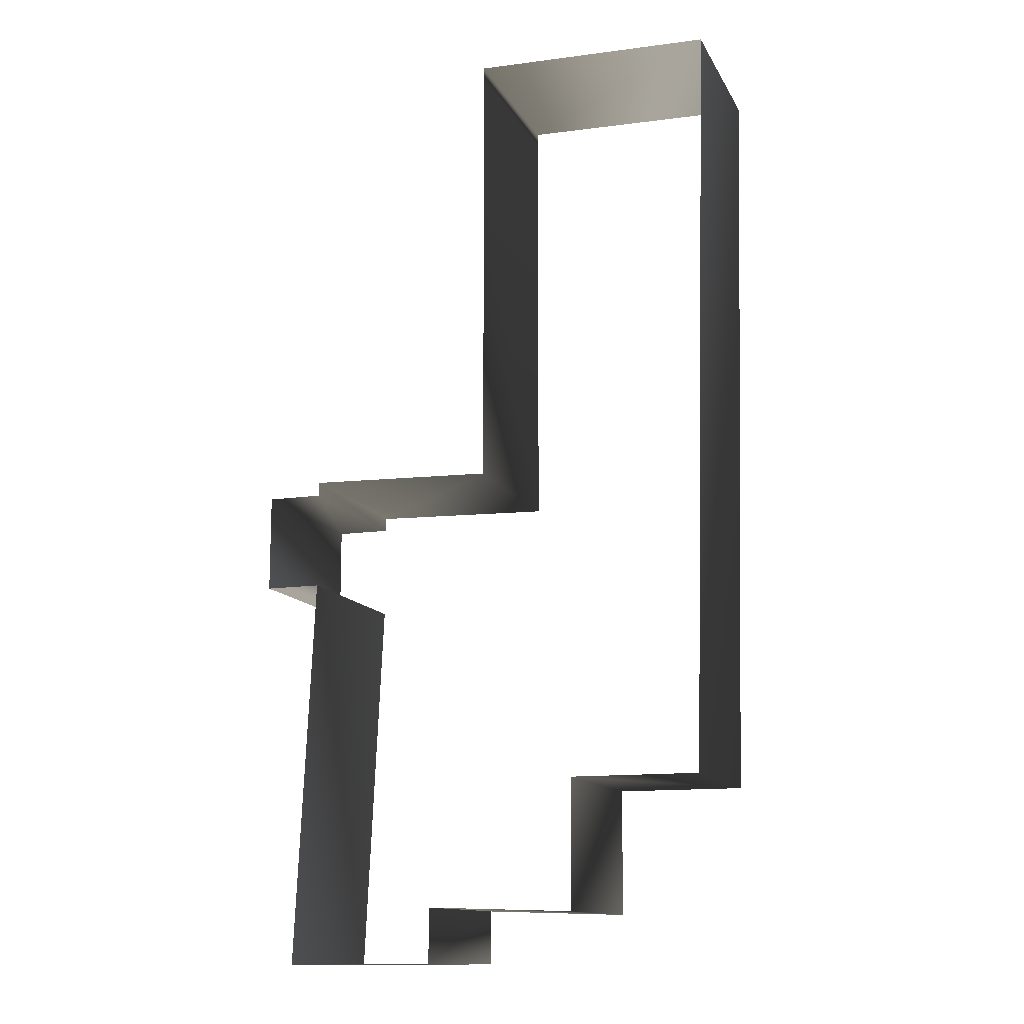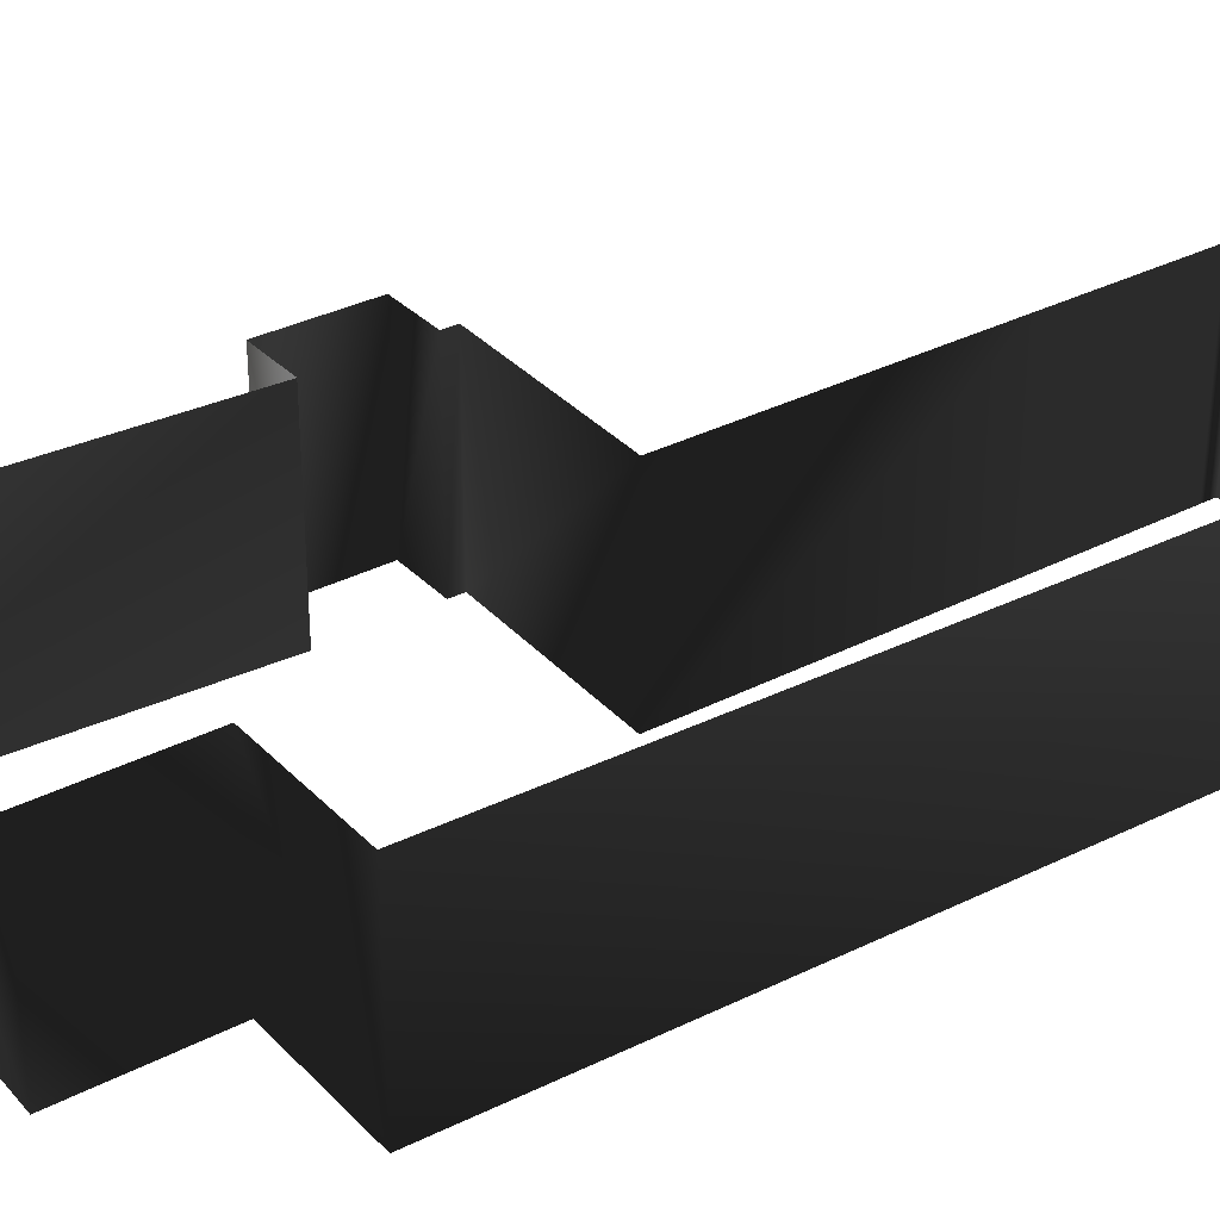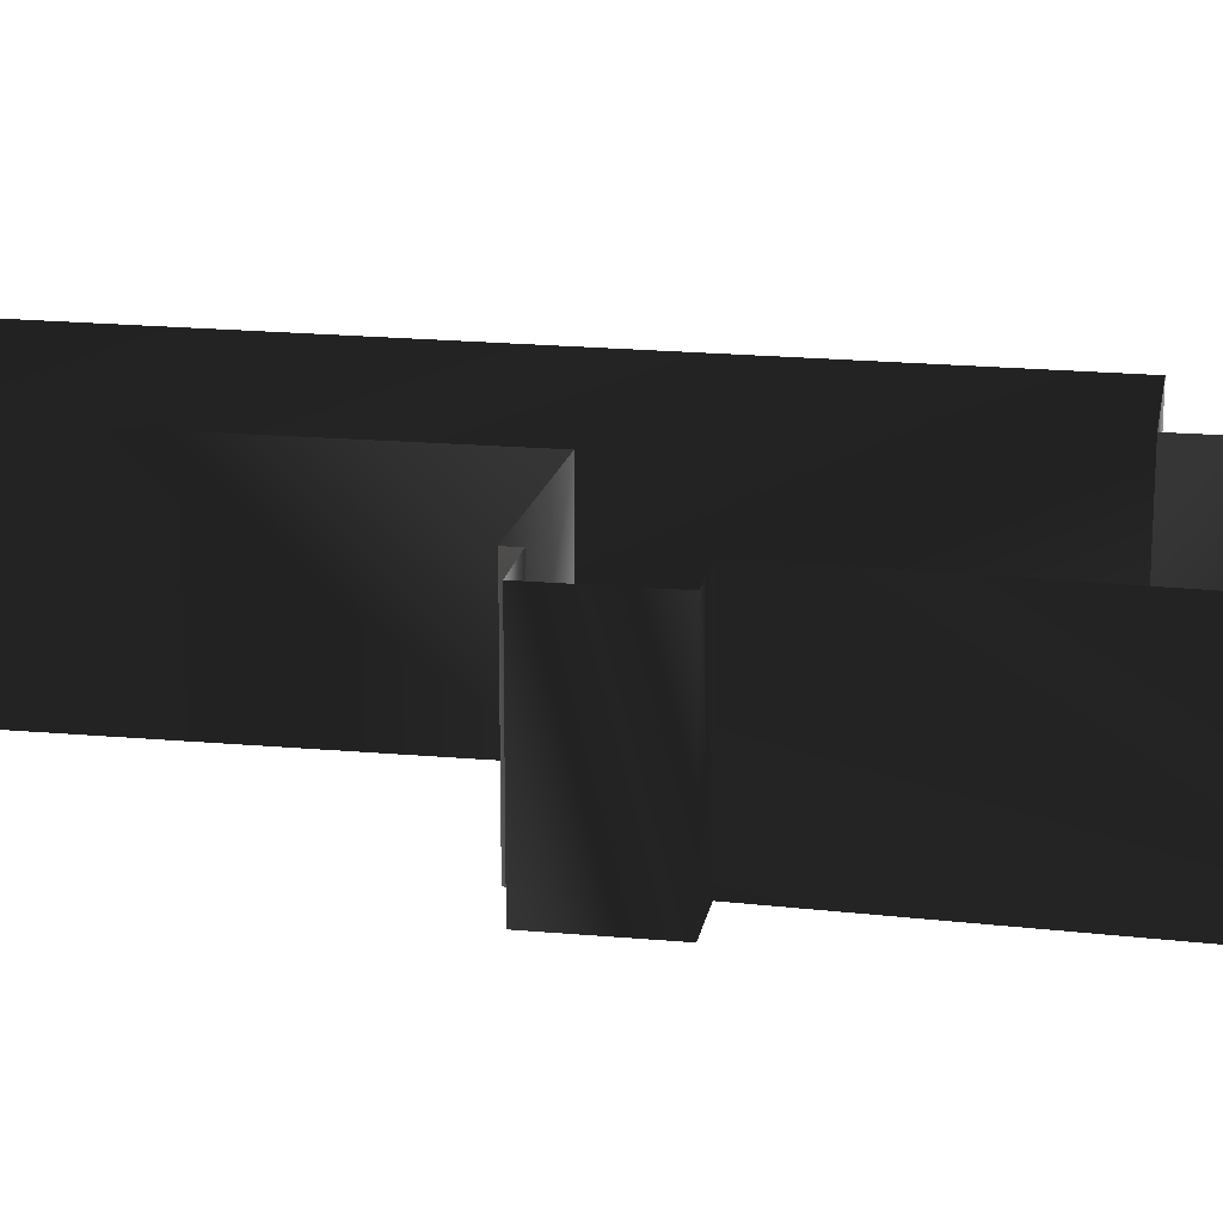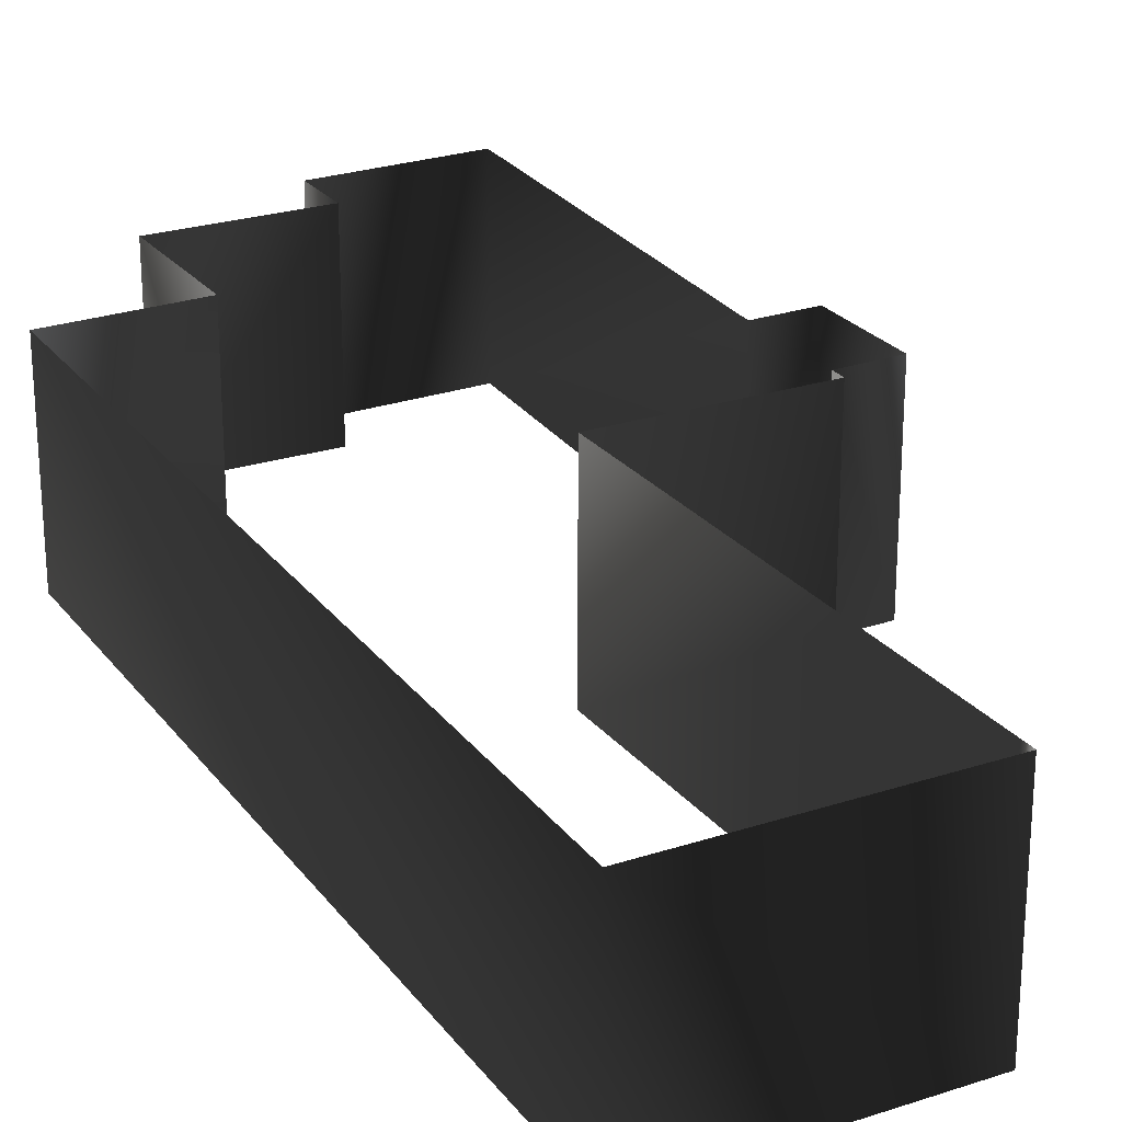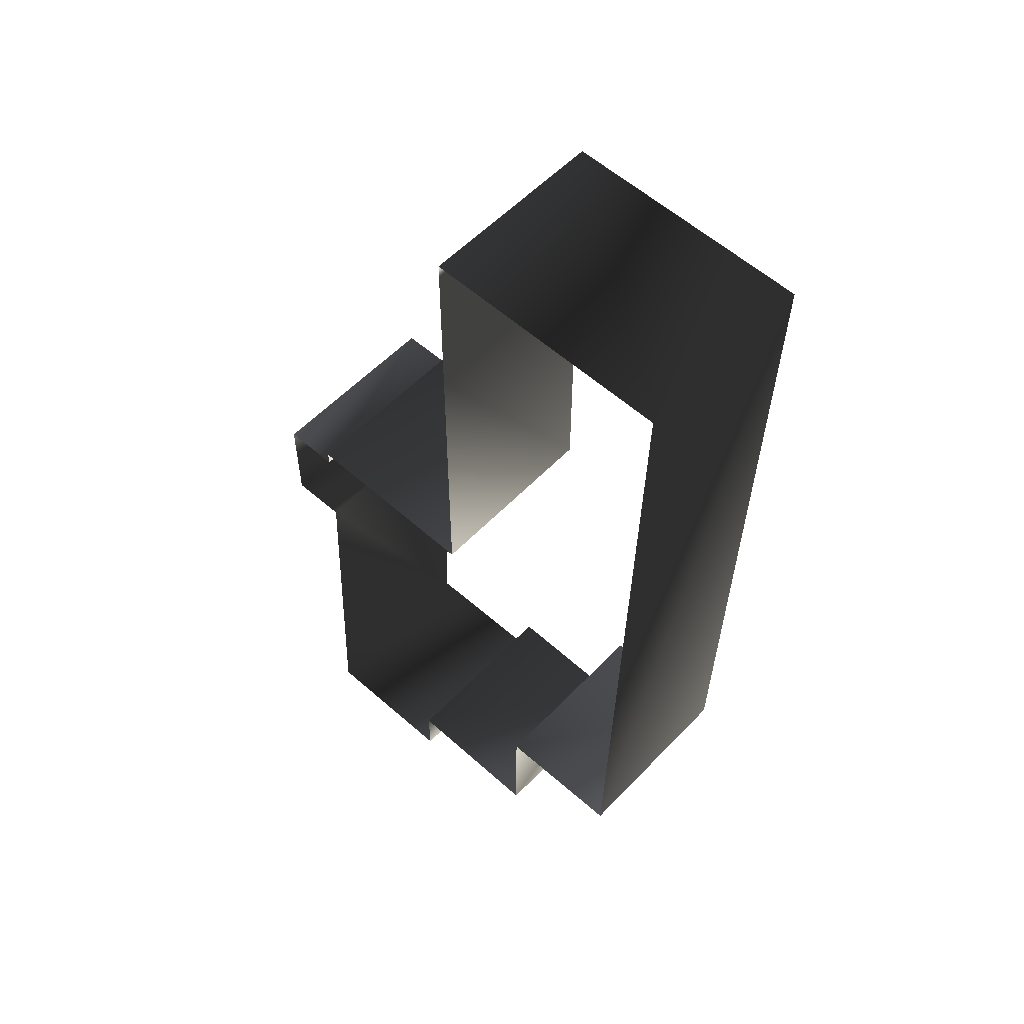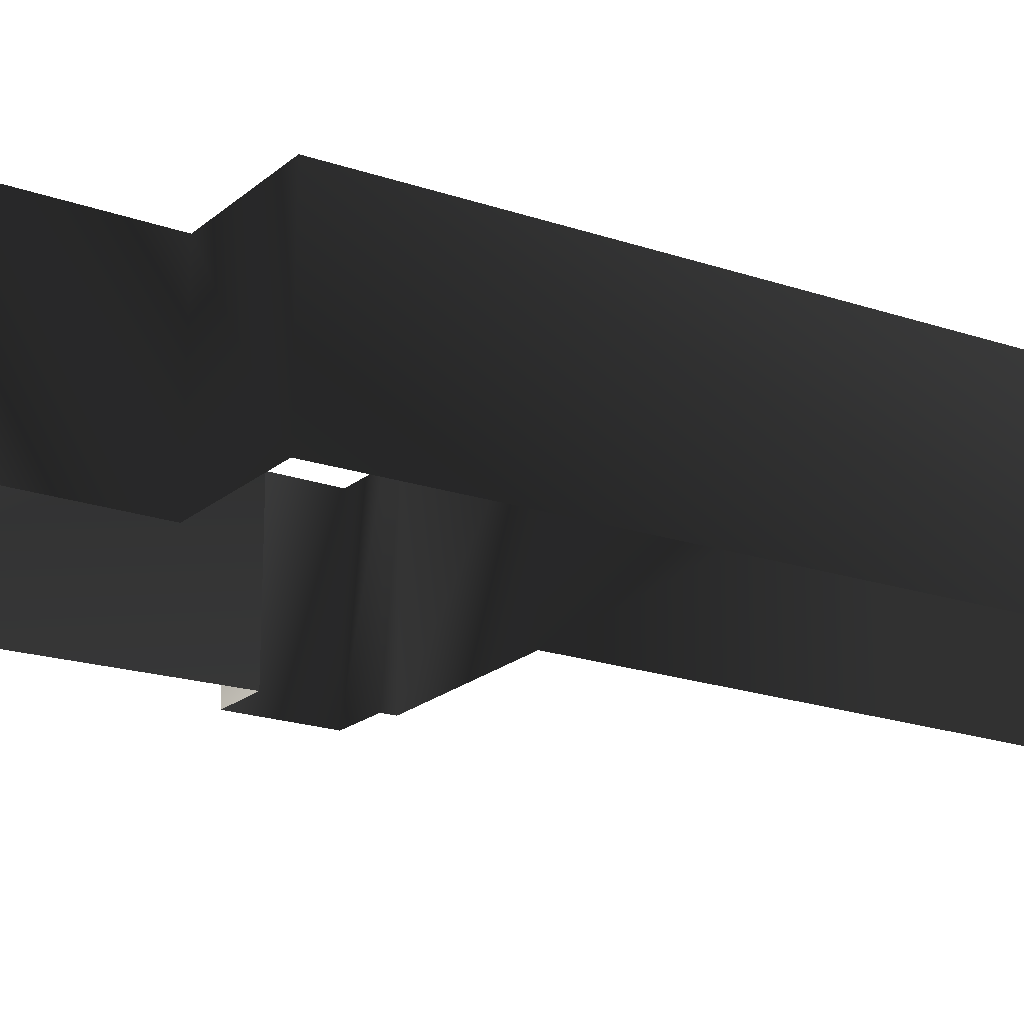
<metadata>
{"format":"obj","ext":"obj","renderer":"f3d","projection":"perspective","resolution":1024,"background":"white","views":[{"elev":-12.9,"azim":-161.1,"up":"+Z"},{"elev":32.6,"azim":-125.8,"up":"+Y"},{"elev":18.0,"azim":100.0,"up":"+Y"},{"elev":25.1,"azim":-29.2,"up":"+Y"},{"elev":55.9,"azim":-137.3,"up":"+Z"},{"elev":-19.7,"azim":-123.6,"up":"+Y"}]}
</metadata>
<code>
g Way_35
v 1 0 -21.5
v -7 0 -21.75
v -7 0 -14.75
v -14 0 -14.75
v -15 0 26.5
v -2 0 26.75
v -2 0 26
v -2 0 26
v -2 0 18.25
v -2 0 18
v -2 0 2.25
v 8 0 2.5
v 8 0 1.75
v 11 0 1.75
v 11 0 -3.5
v 8 0 -3.5
v 9 0 -24.5
v 1 0 -24.5
v 1 0 -21.5
v 1 10 -21.5
v -7 10 -21.75
v -7 10 -14.75
v -14 10 -14.75
v -15 10 26.5
v -2 10 26.75
v -2 10 26
v -2 10 26
v -2 10 18.25
v -2 10 18
v -2 10 2.25
v 8 10 2.5
v 8 10 1.75
v 11 10 1.75
v 11 10 -3.5
v 8 10 -3.5
v 9 10 -24.5
v 1 10 -24.5
v 1 10 -21.5
f 20 2 1
f 2 20 21
f 21 3 2
f 3 21 22
f 22 4 3
f 4 22 23
f 23 5 4
f 5 23 24
f 24 6 5
f 6 24 25
f 25 7 6
f 7 25 26
f 26 8 7
f 8 26 27
f 27 9 8
f 9 27 28
f 28 10 9
f 10 28 29
f 29 11 10
f 11 29 30
f 30 12 11
f 12 30 31
f 31 13 12
f 13 31 32
f 32 14 13
f 14 32 33
f 33 15 14
f 15 33 34
f 34 16 15
f 16 34 35
f 35 17 16
f 17 35 36
f 36 18 17
f 18 36 37
f 37 19 18
f 19 37 38
f 38 1 19
f 1 38 20

</code>
